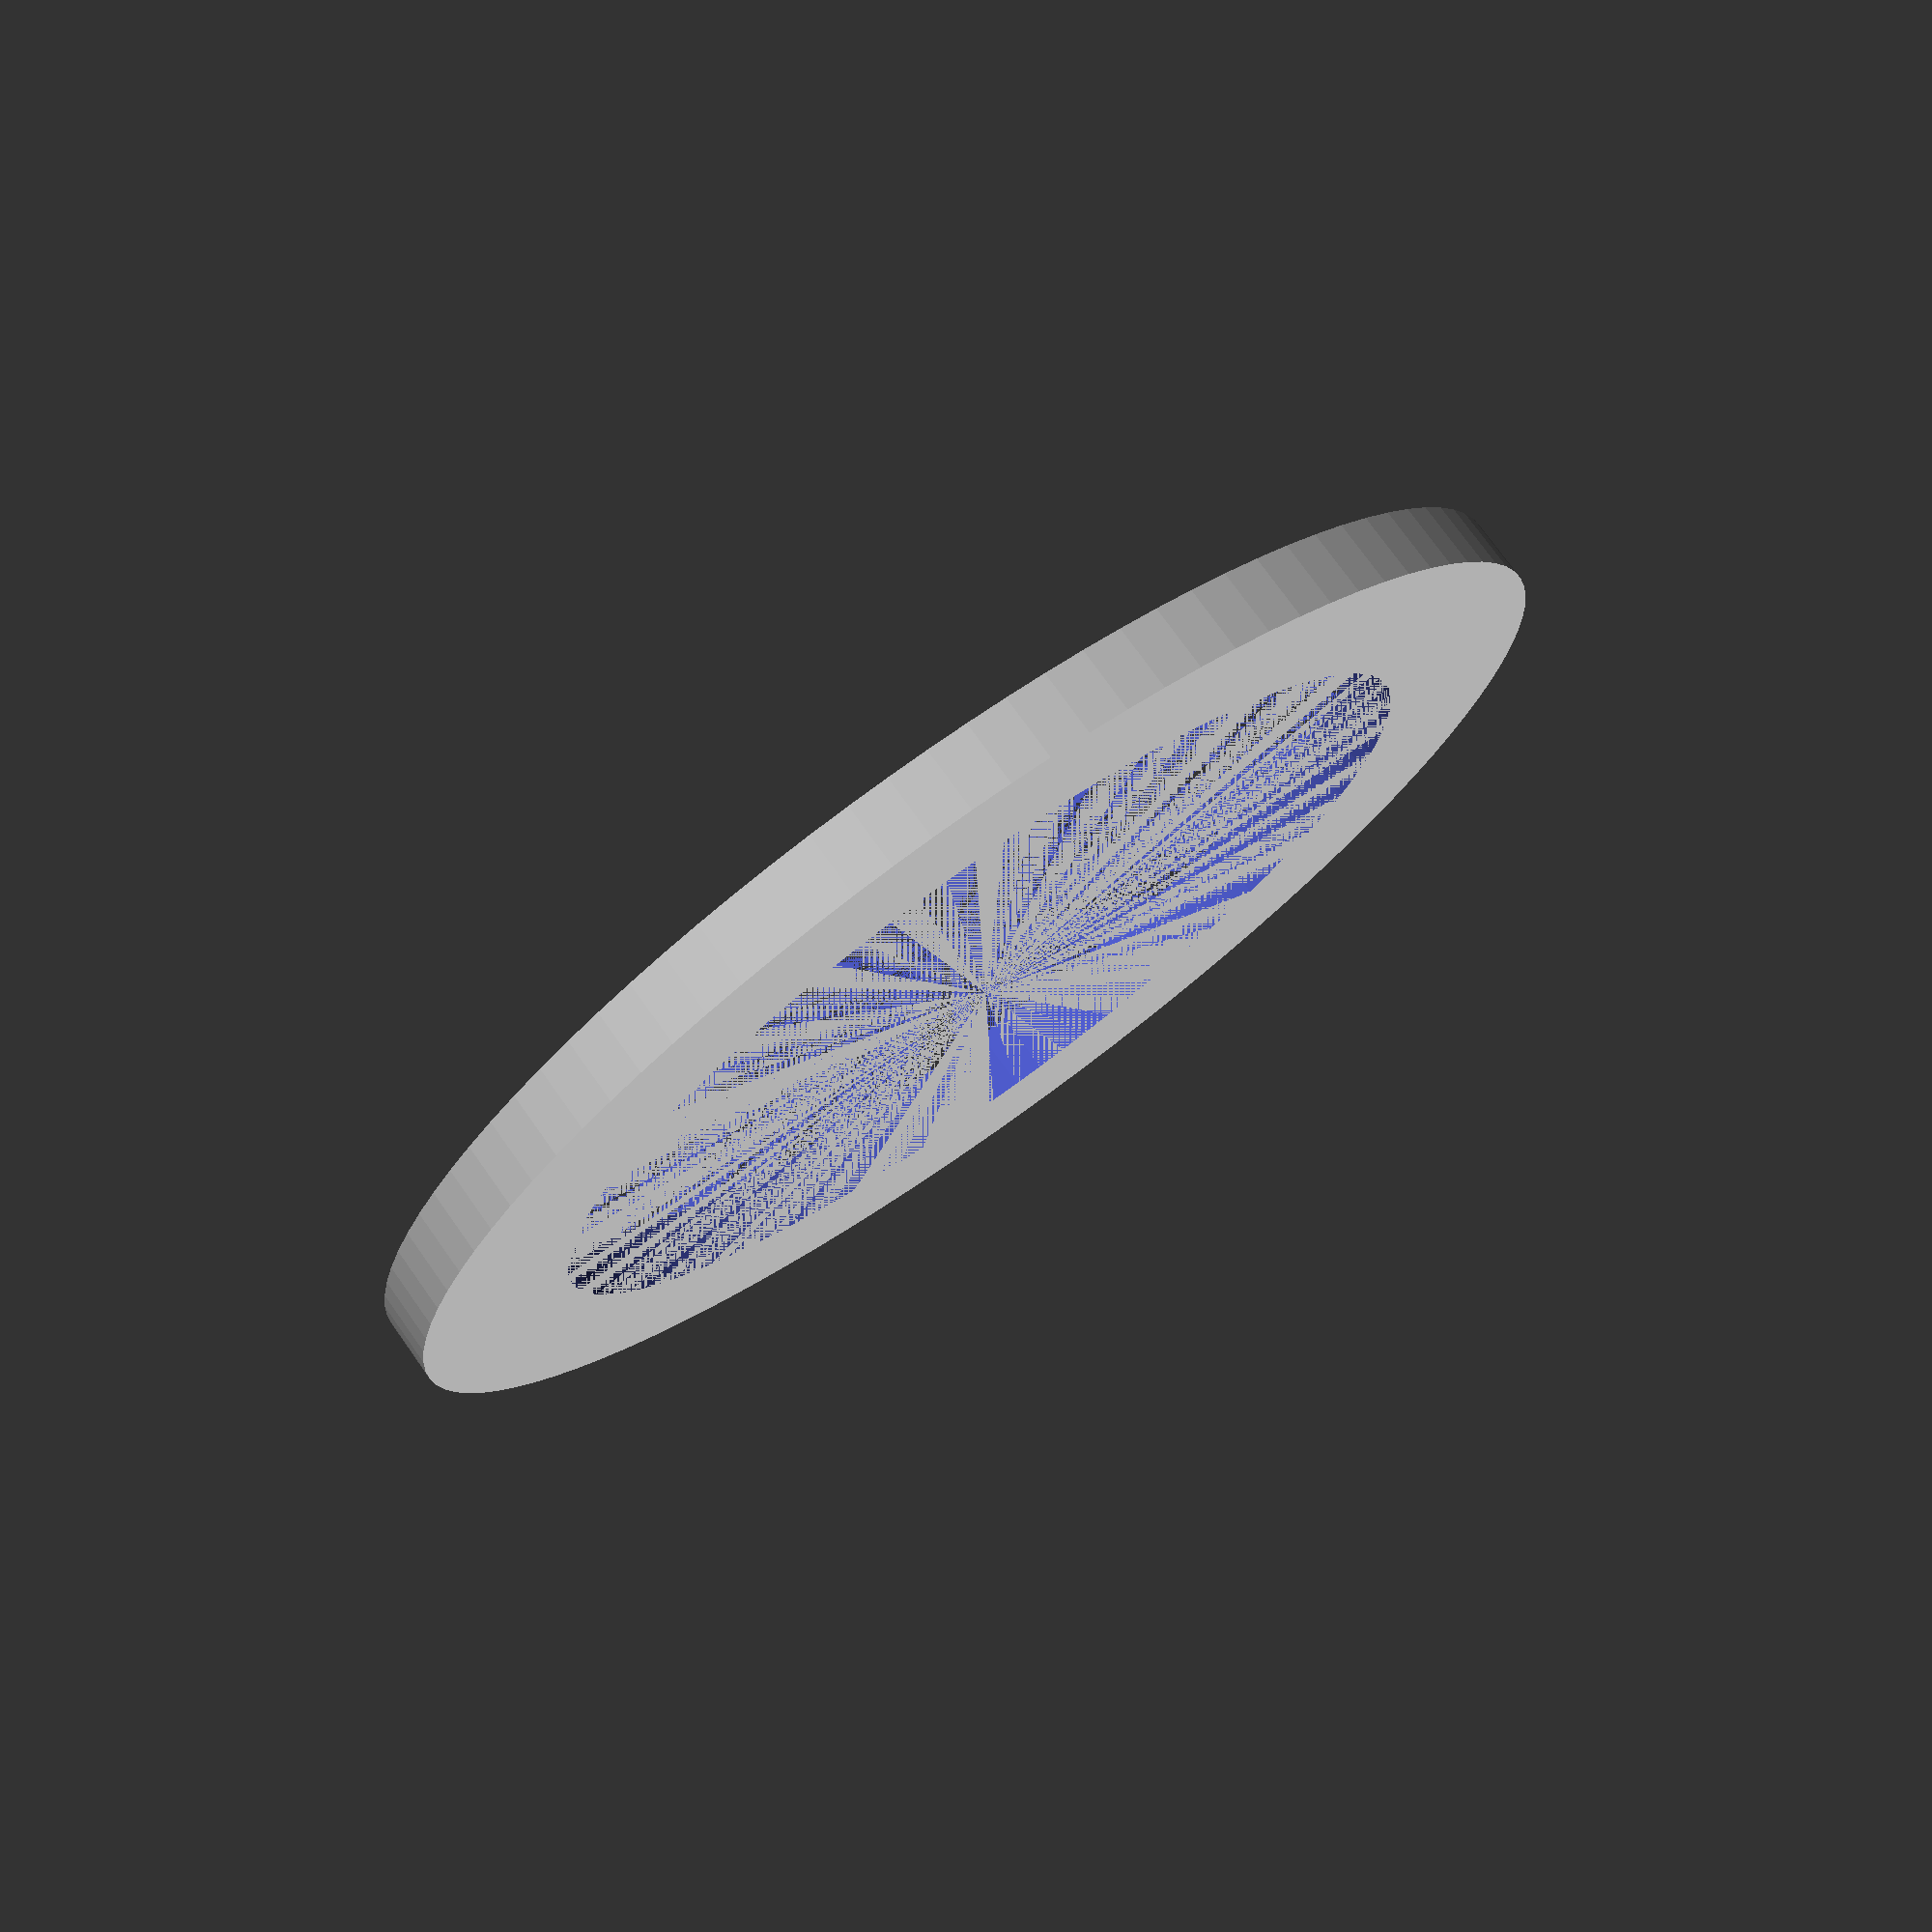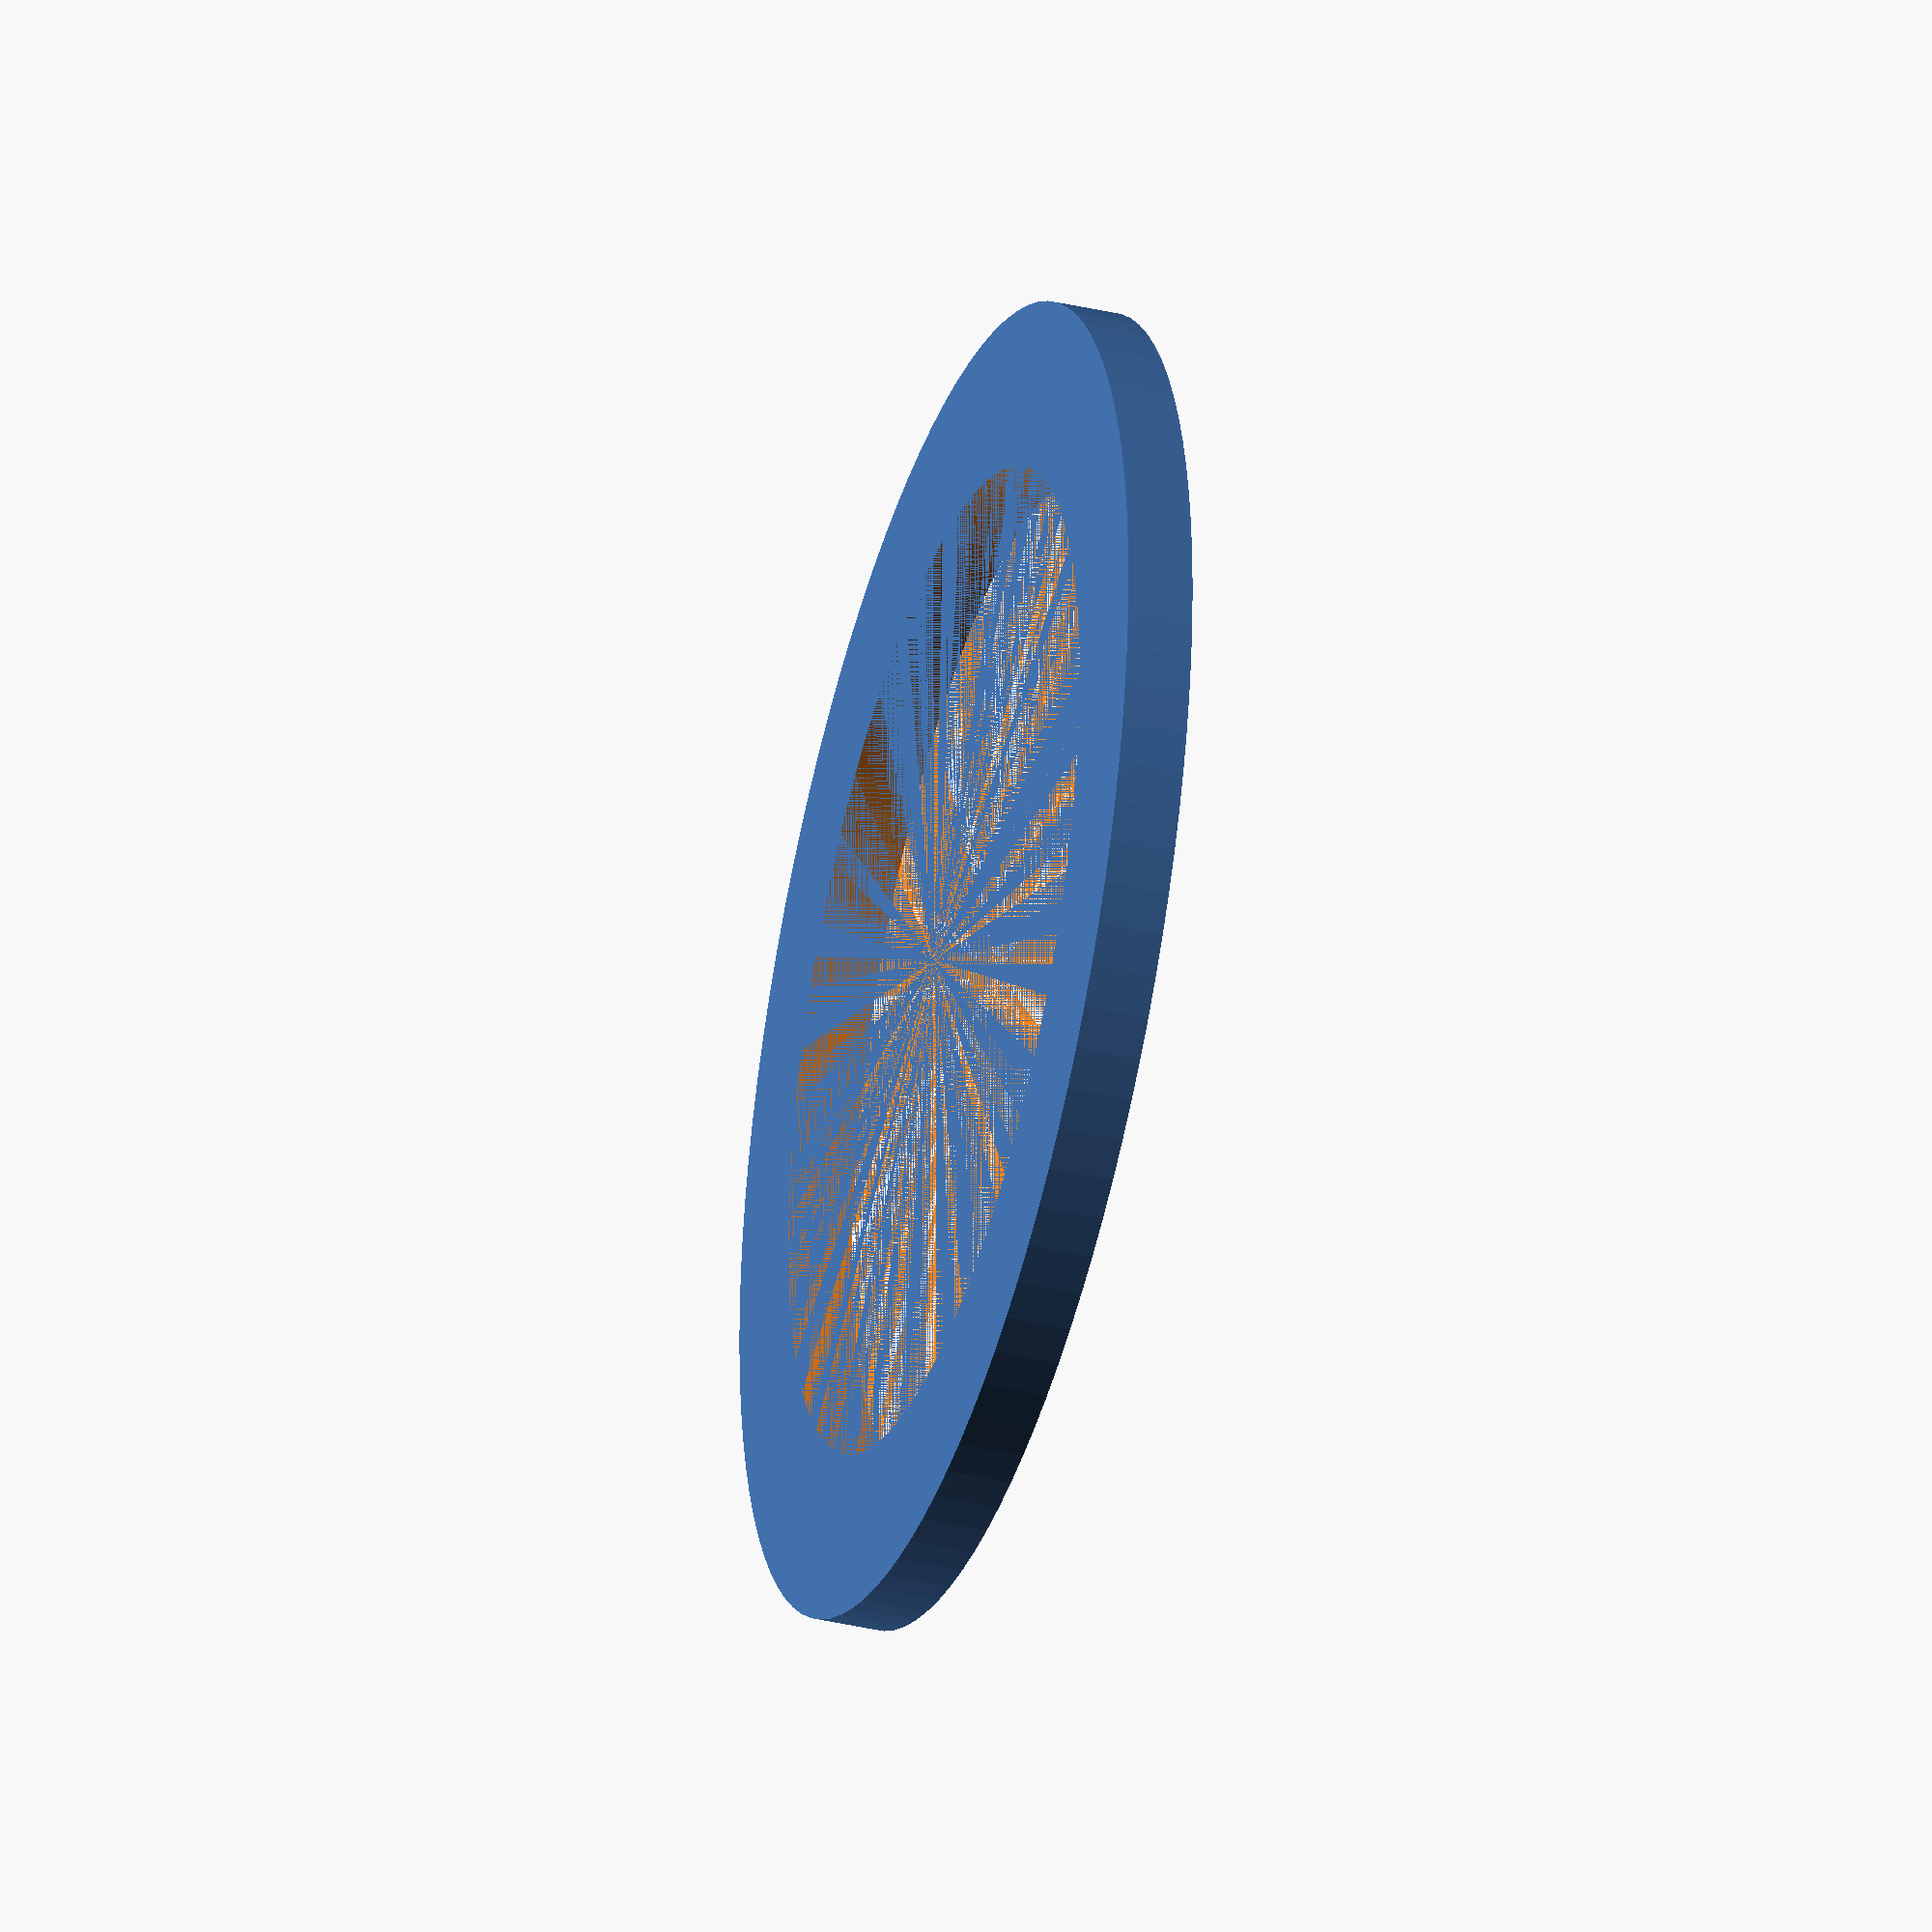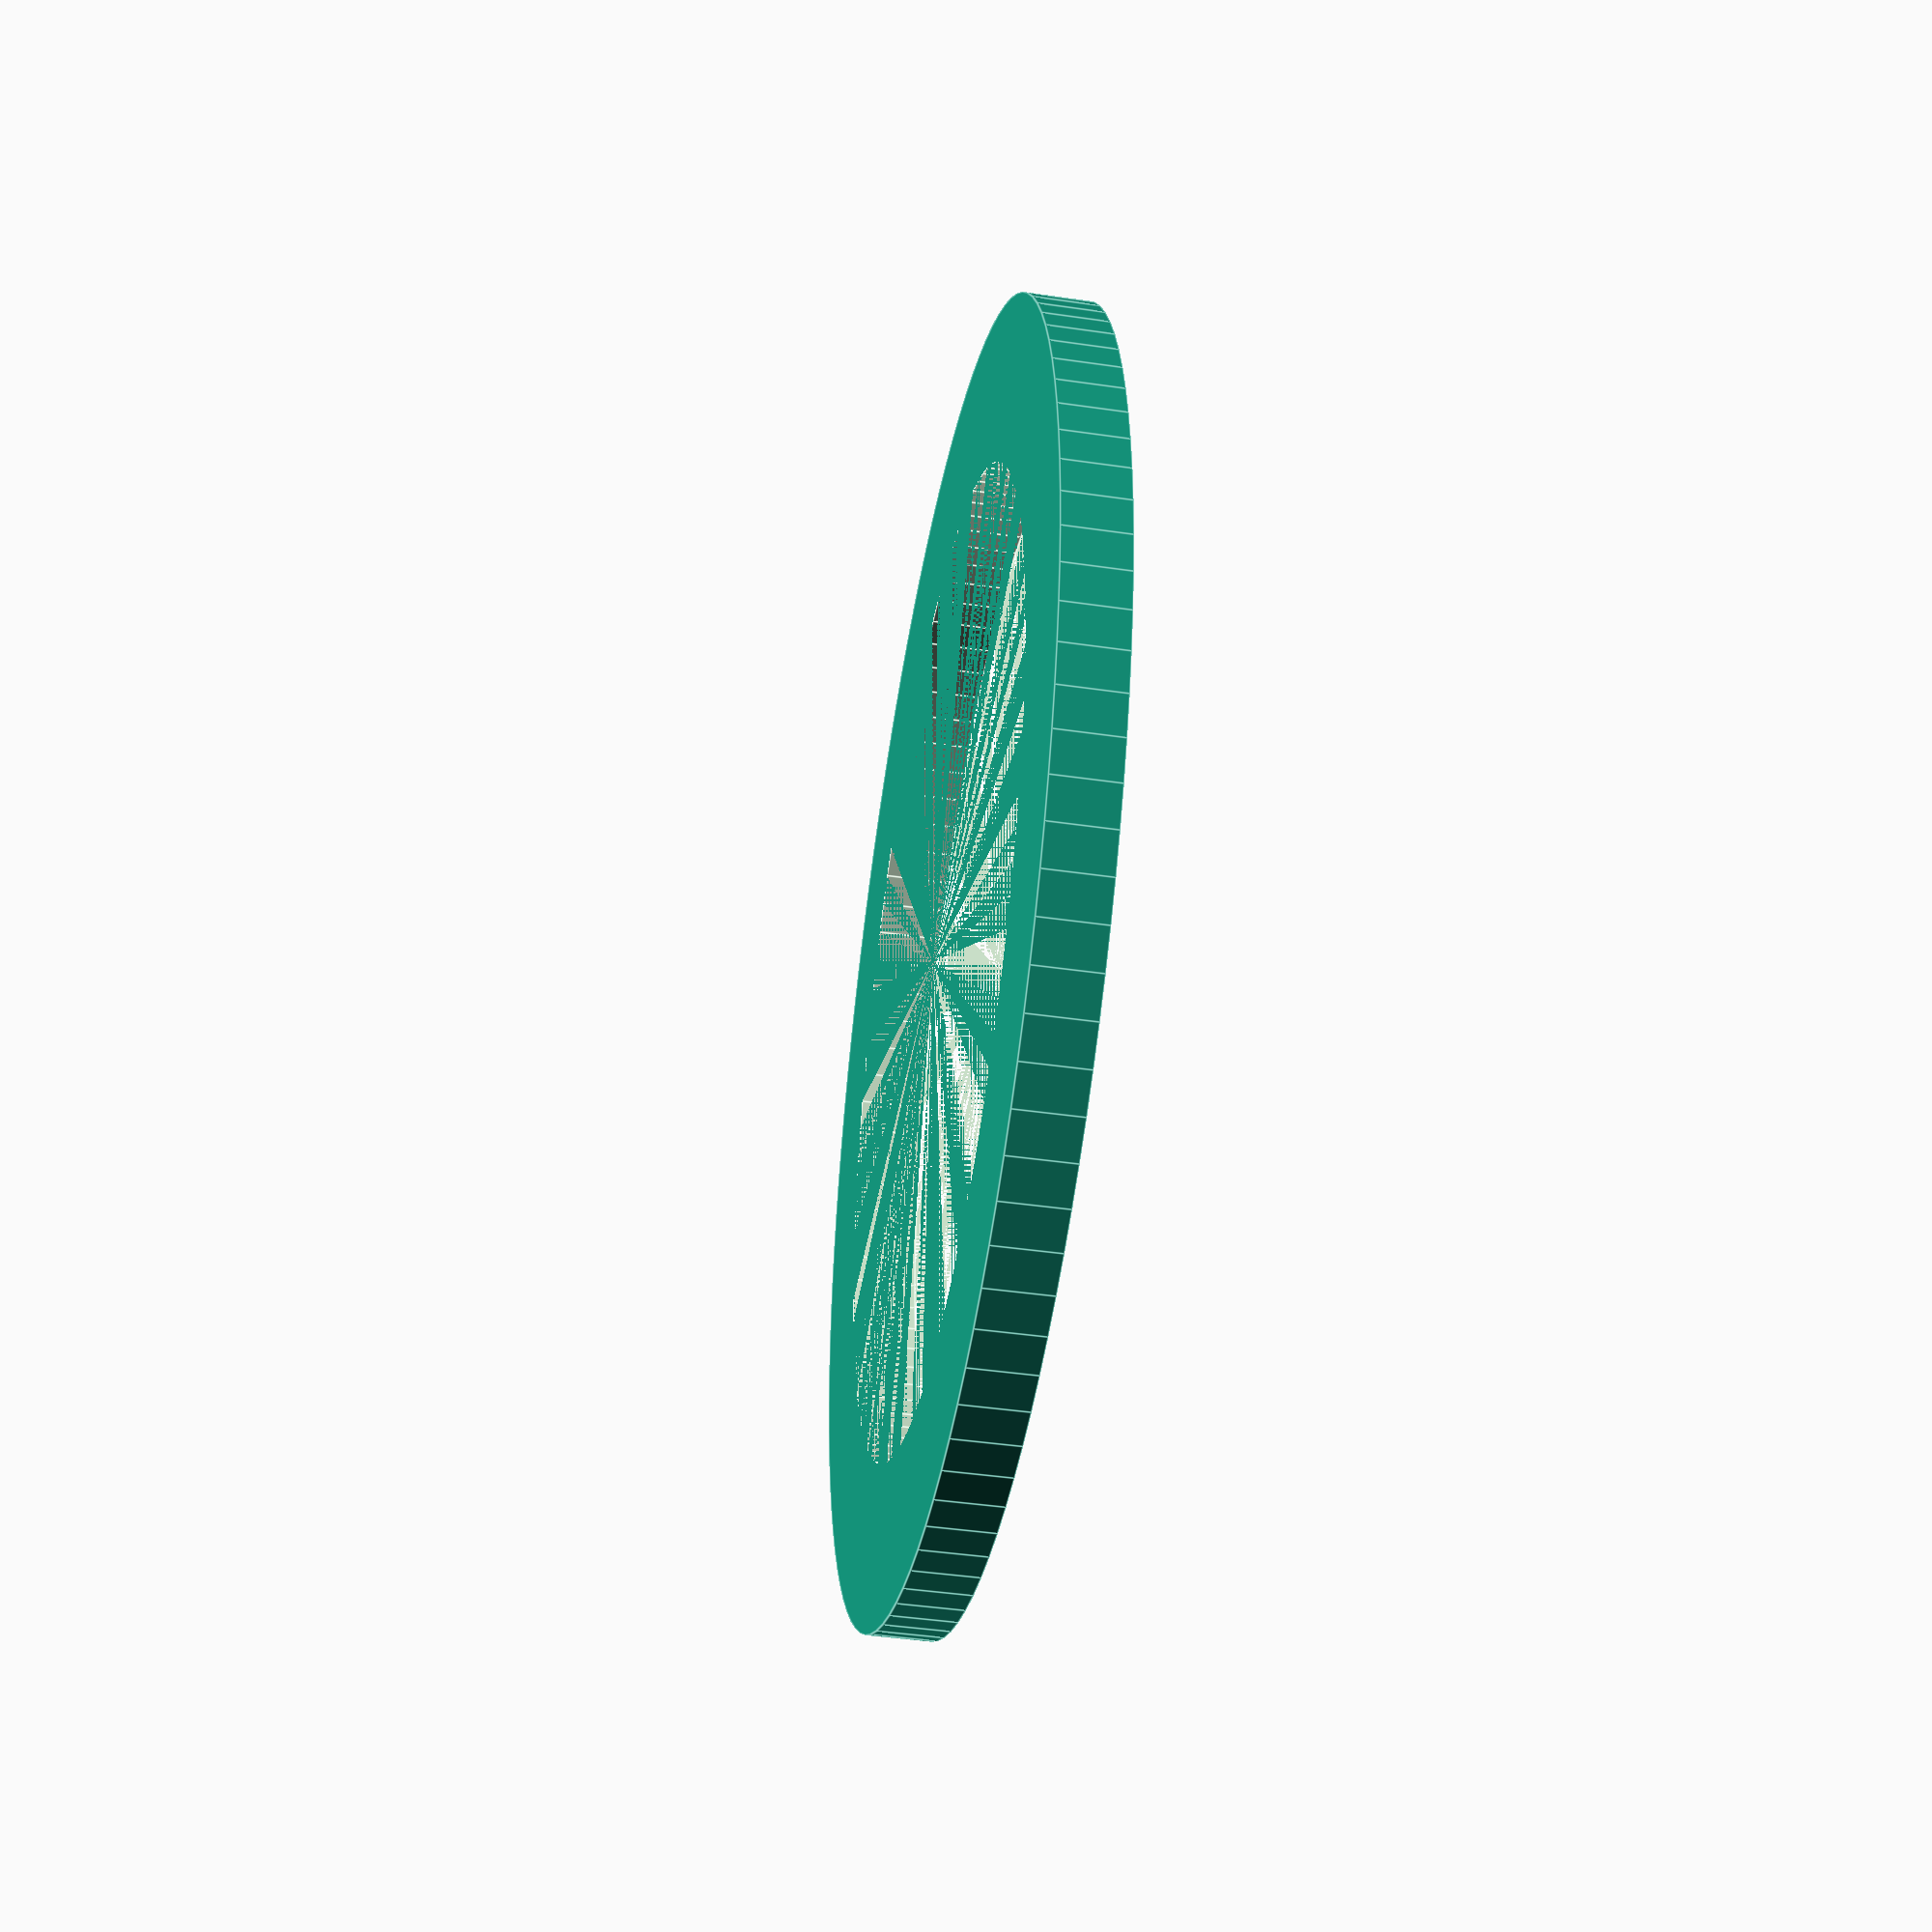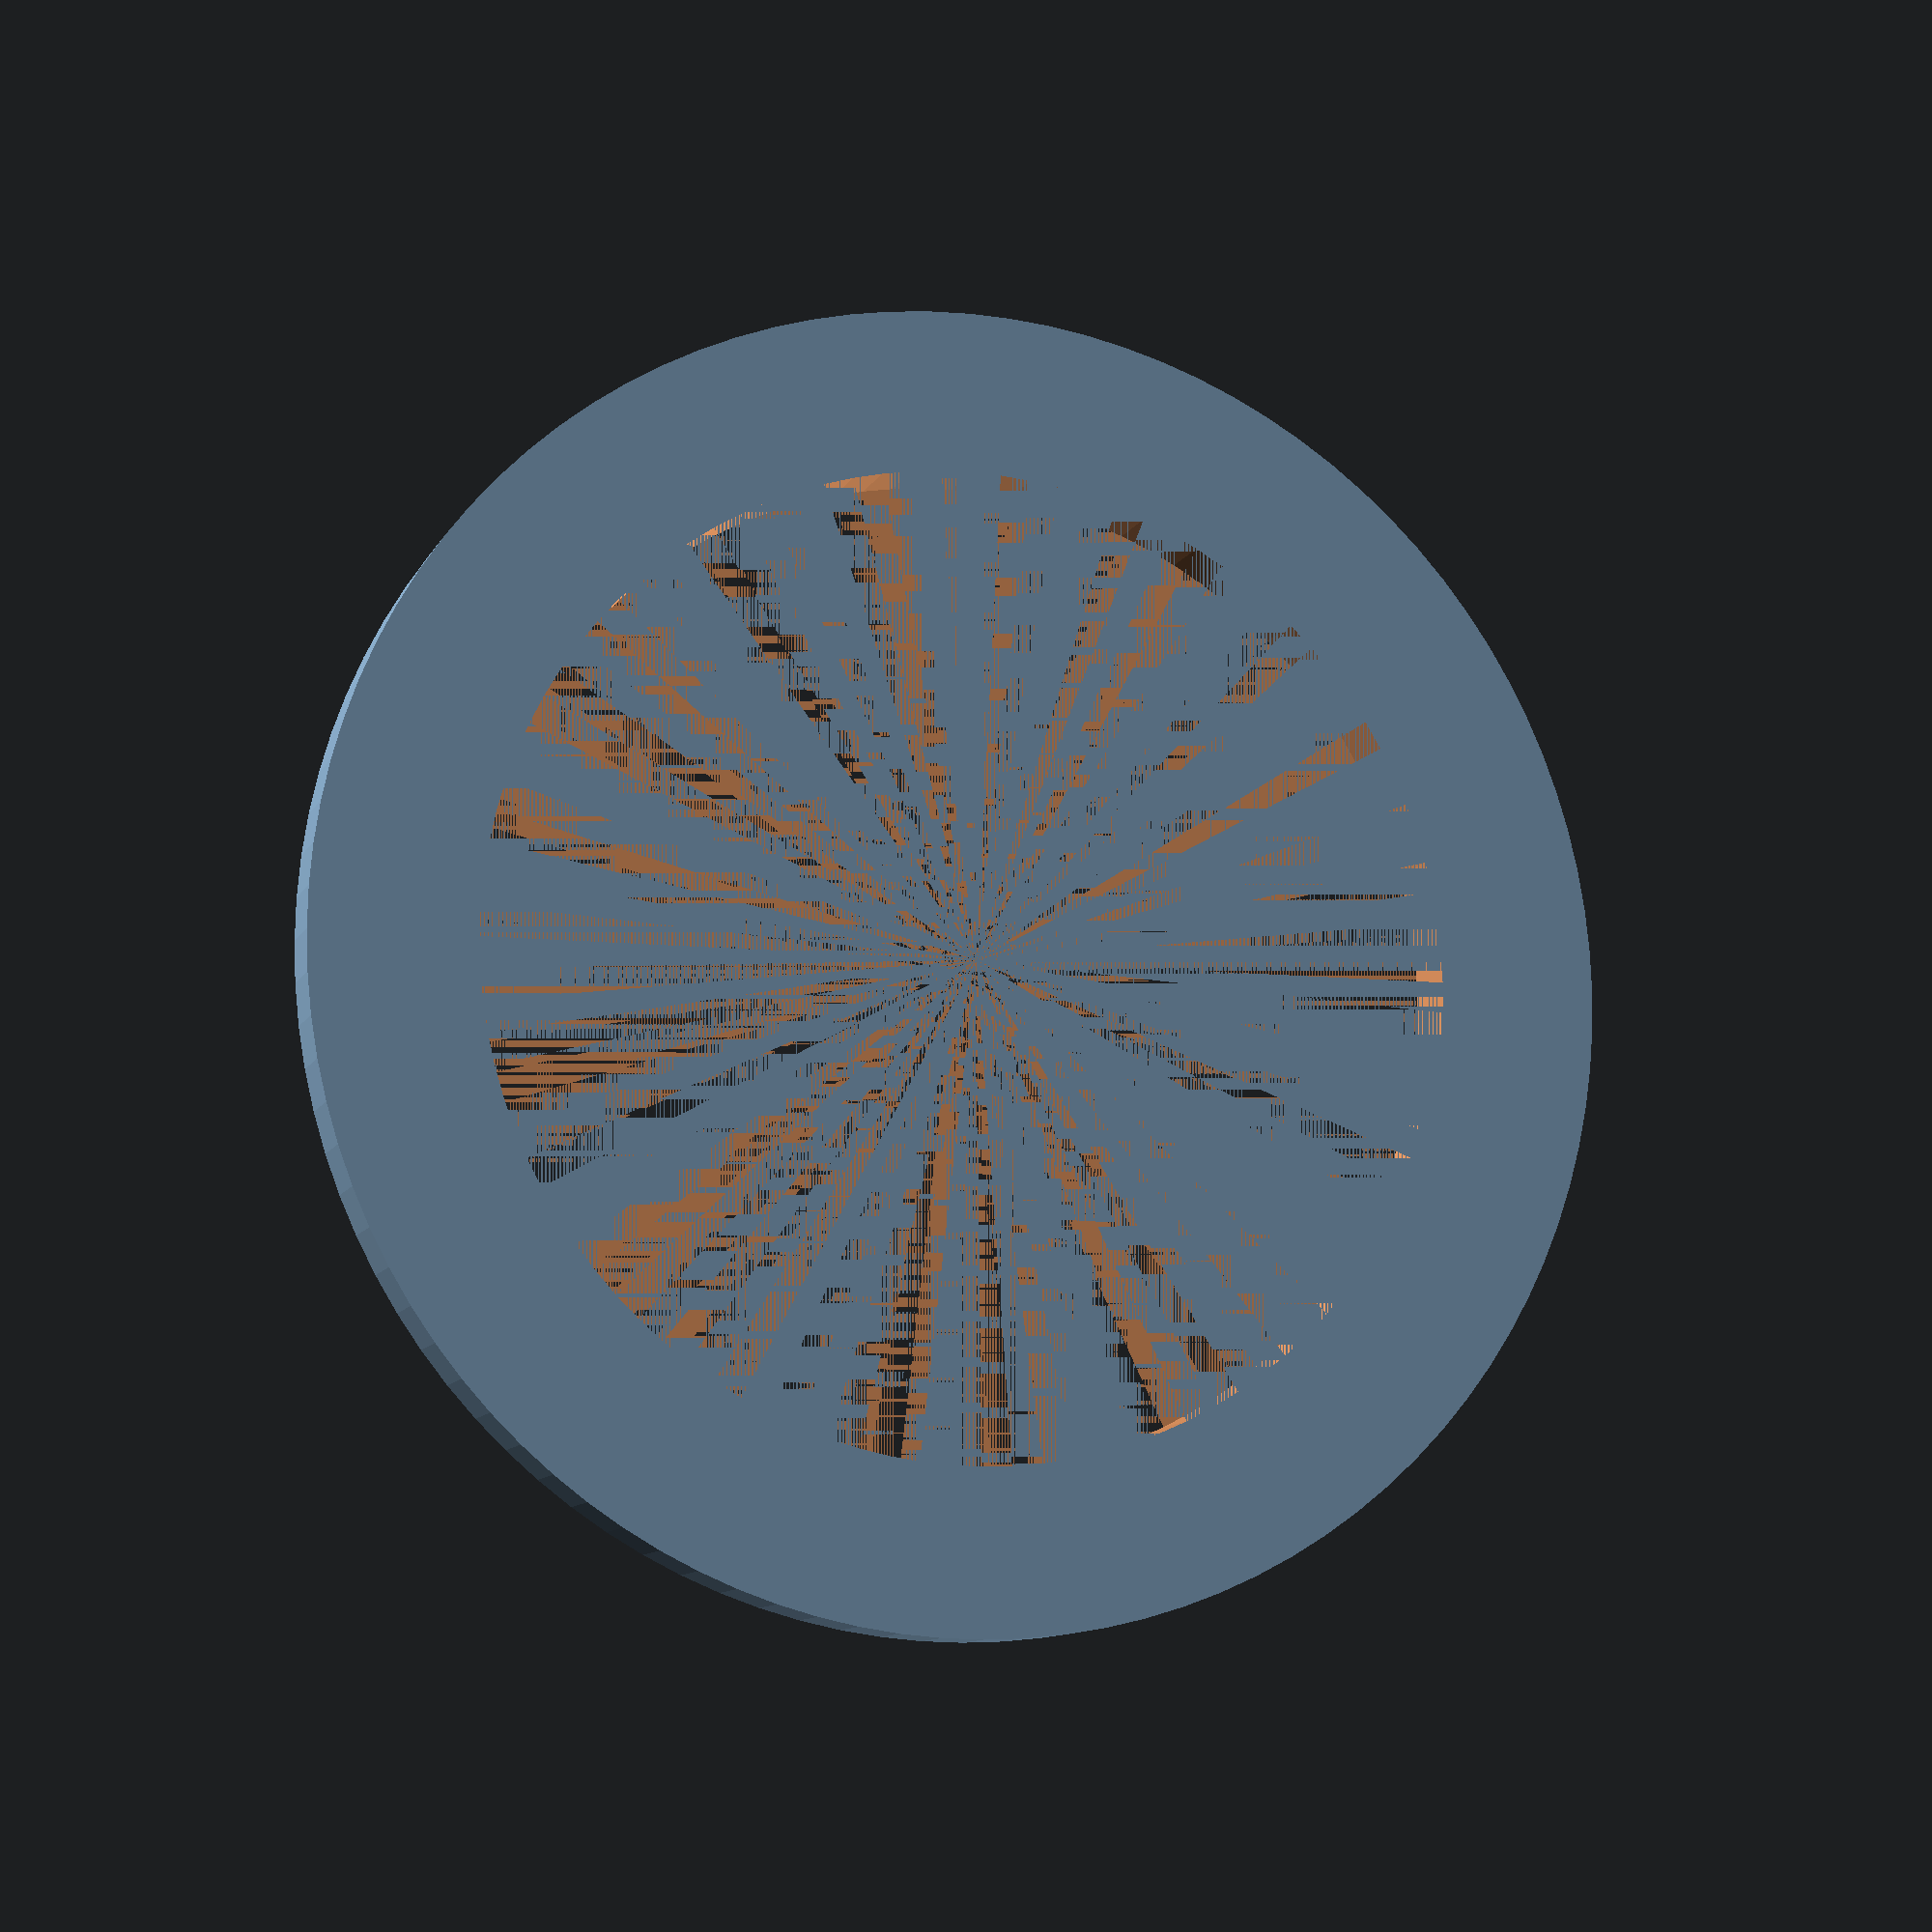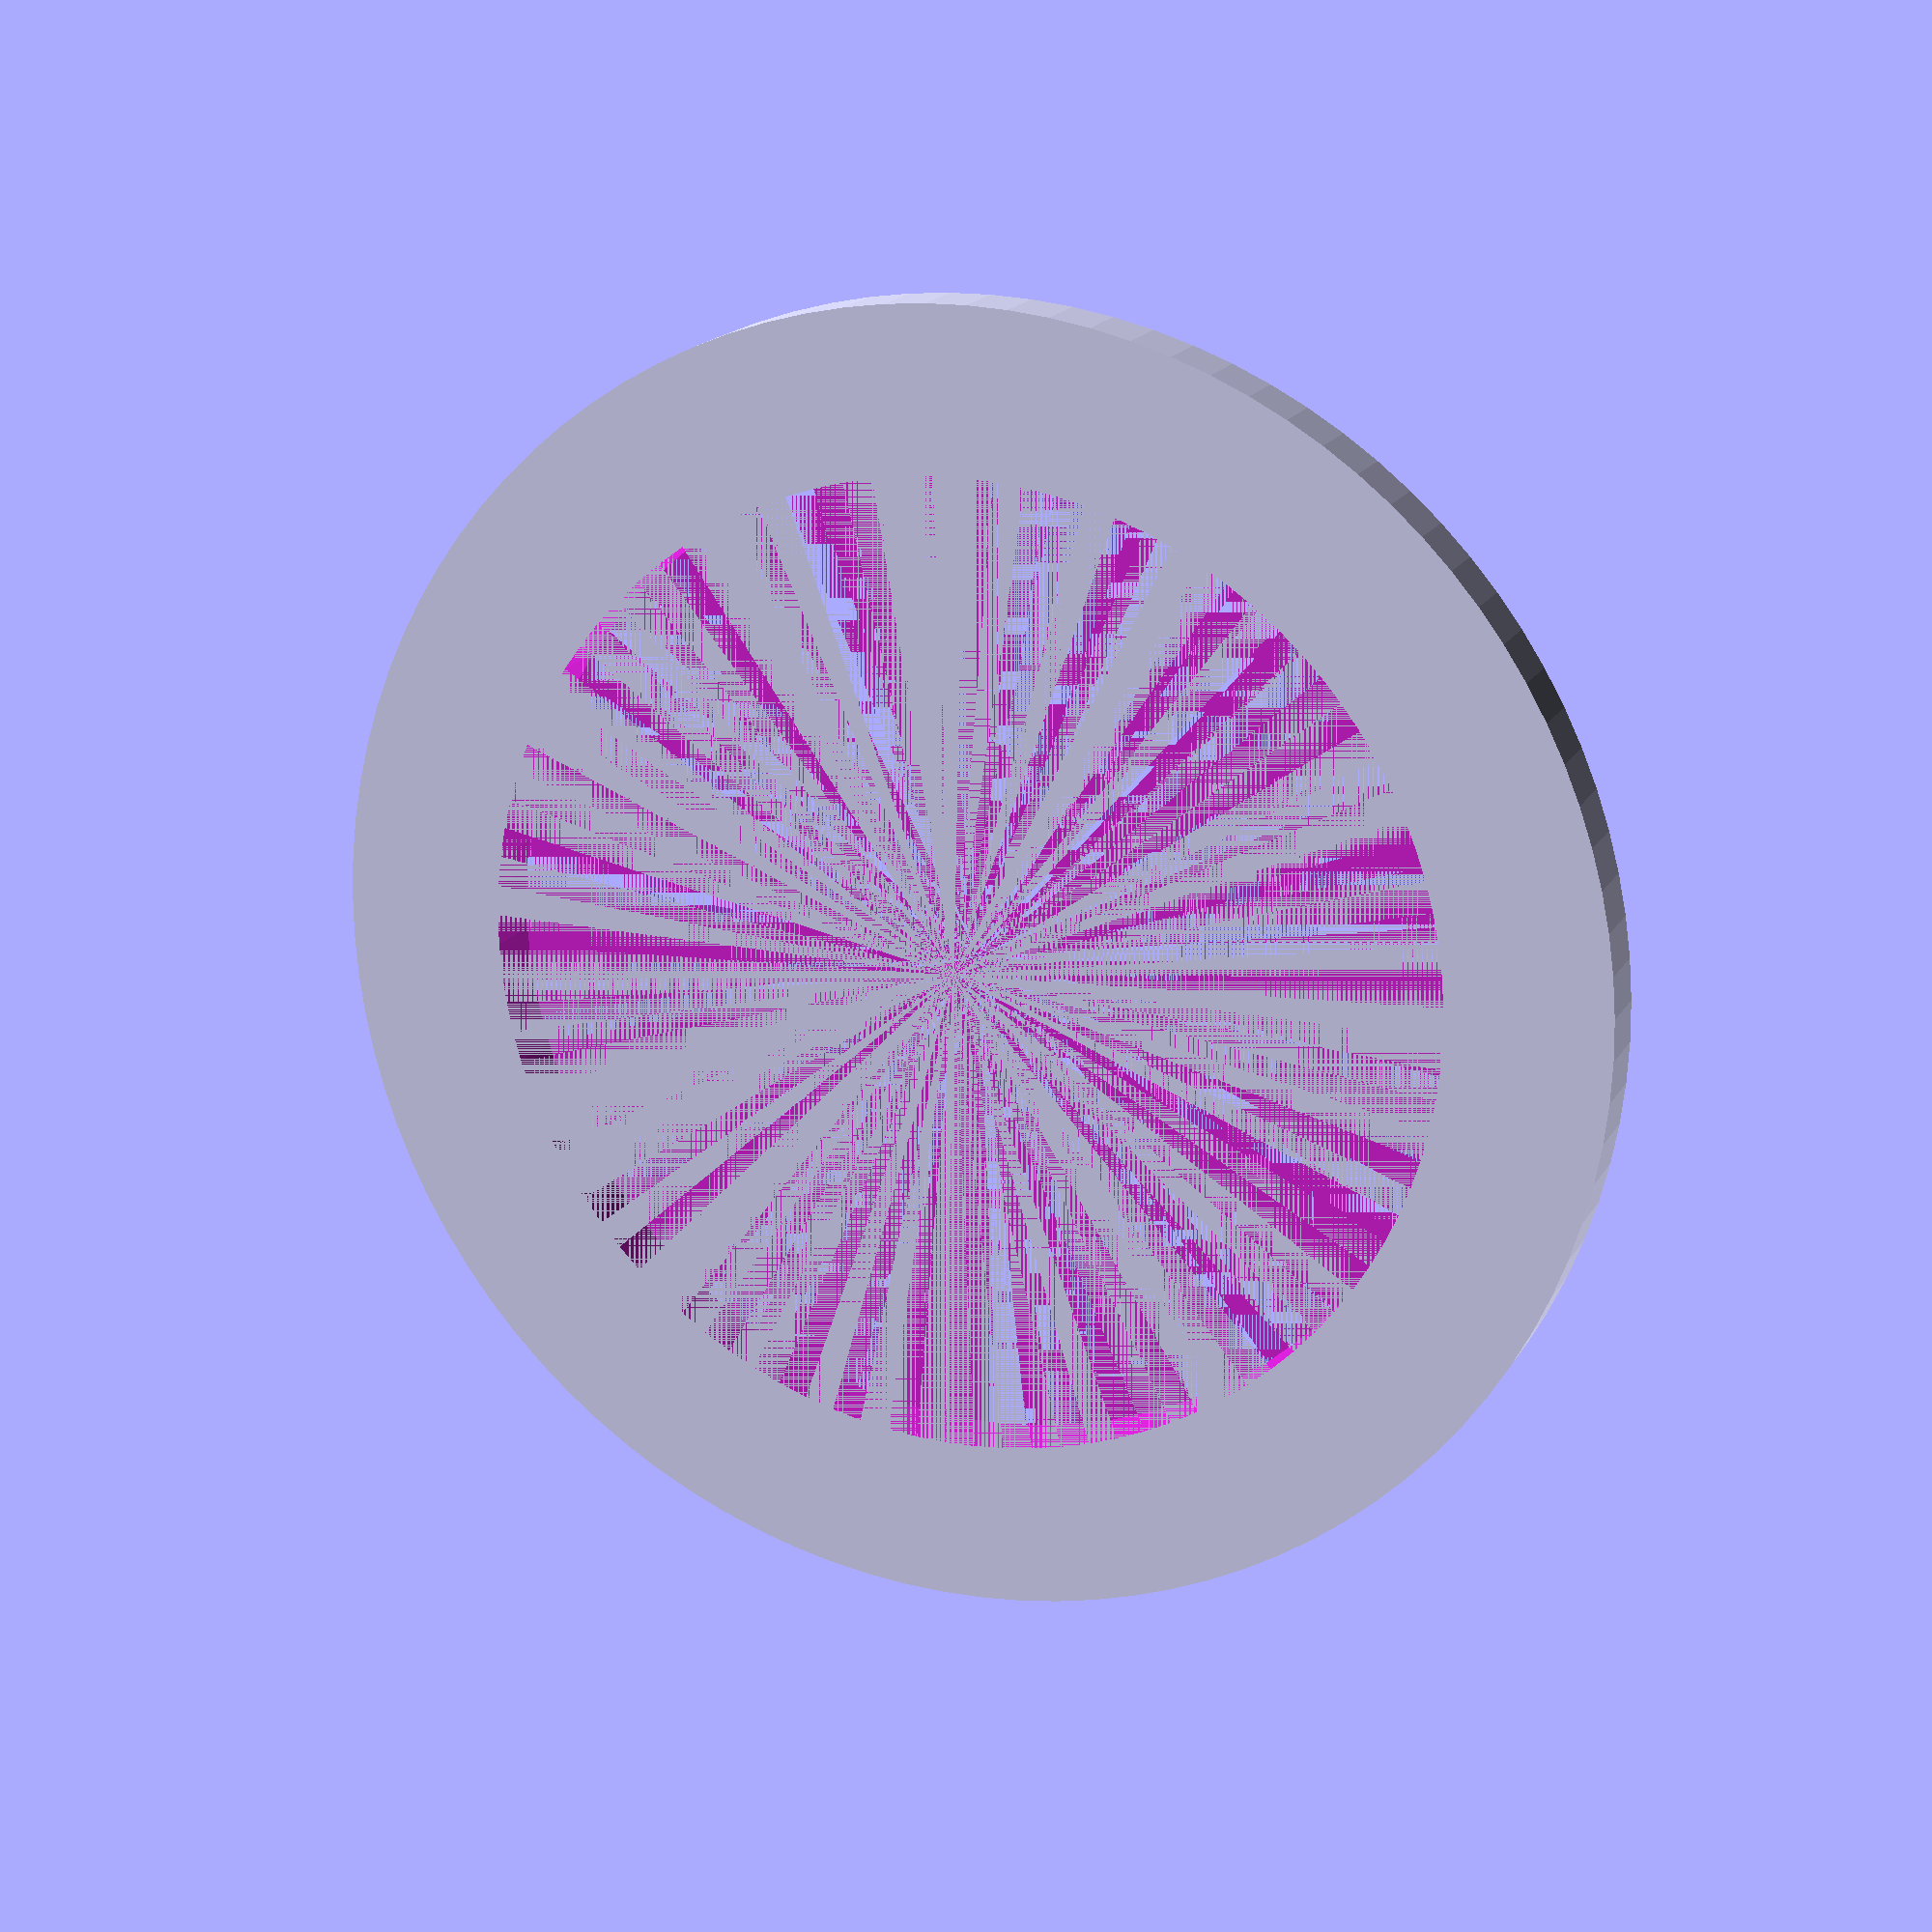
<openscad>

// Spacer Ring Parameters
module spacer_ring() {
    difference() {
        // Outer cylinder
        cylinder(h=2, r=20, $fn=100);
        // Inner cylinder (hollow center)
        cylinder(h=2, r=15, $fn=100);
    }
}

// Generate Spacer Rings
translate([0, 0, 0]) spacer_ring(); // Layer 1


</openscad>
<views>
elev=284.8 azim=358.5 roll=324.6 proj=p view=solid
elev=36.6 azim=338.6 roll=253.1 proj=o view=wireframe
elev=221.7 azim=351.1 roll=100.1 proj=p view=edges
elev=10.6 azim=310.2 roll=162.3 proj=p view=solid
elev=162.9 azim=124.9 roll=339.2 proj=p view=solid
</views>
